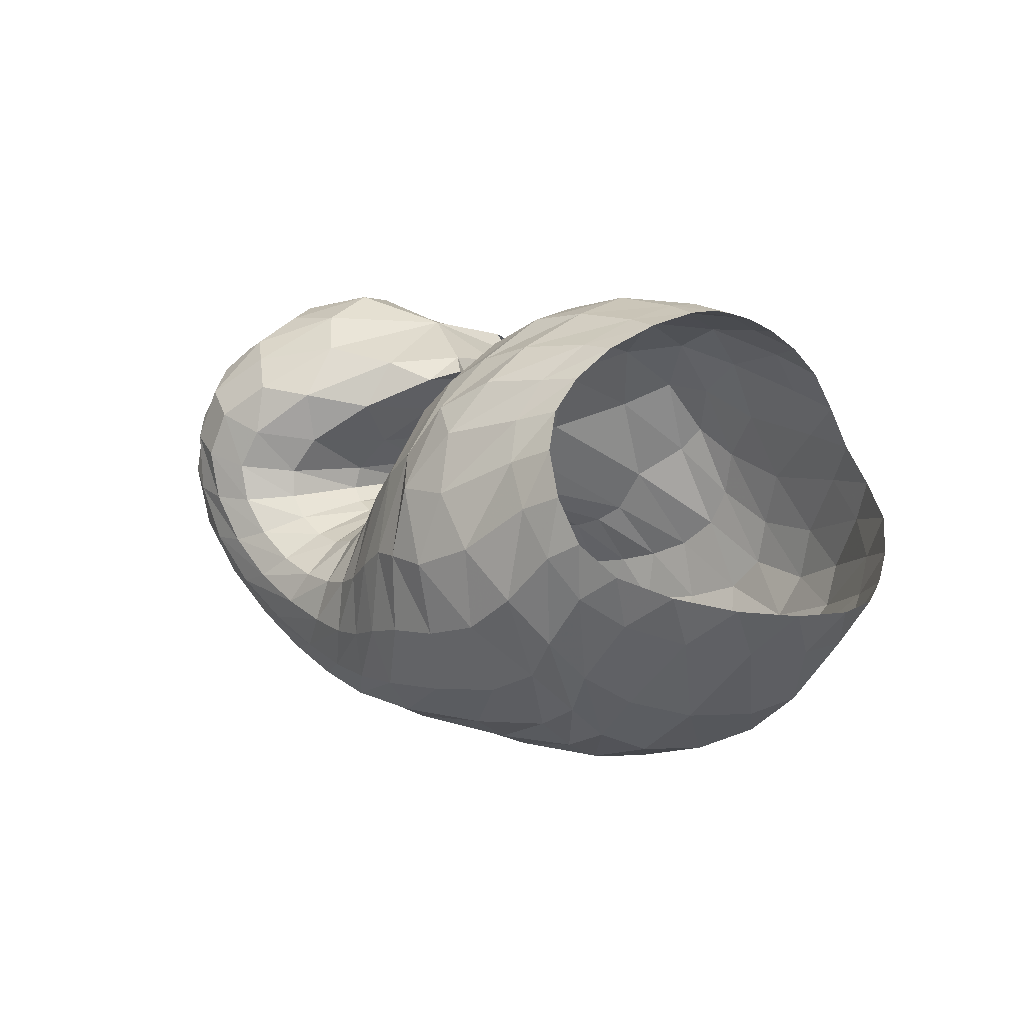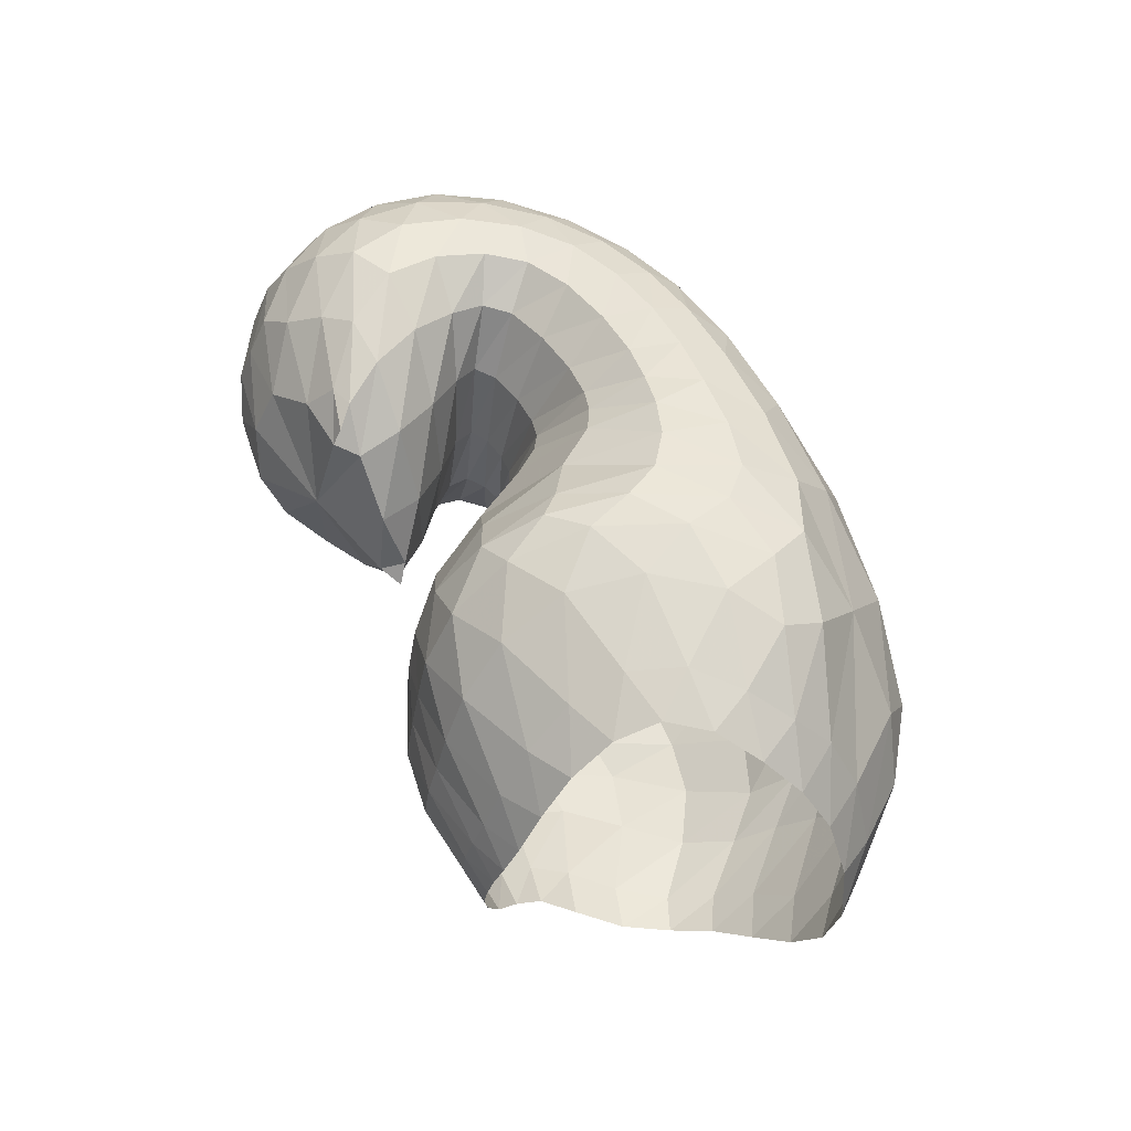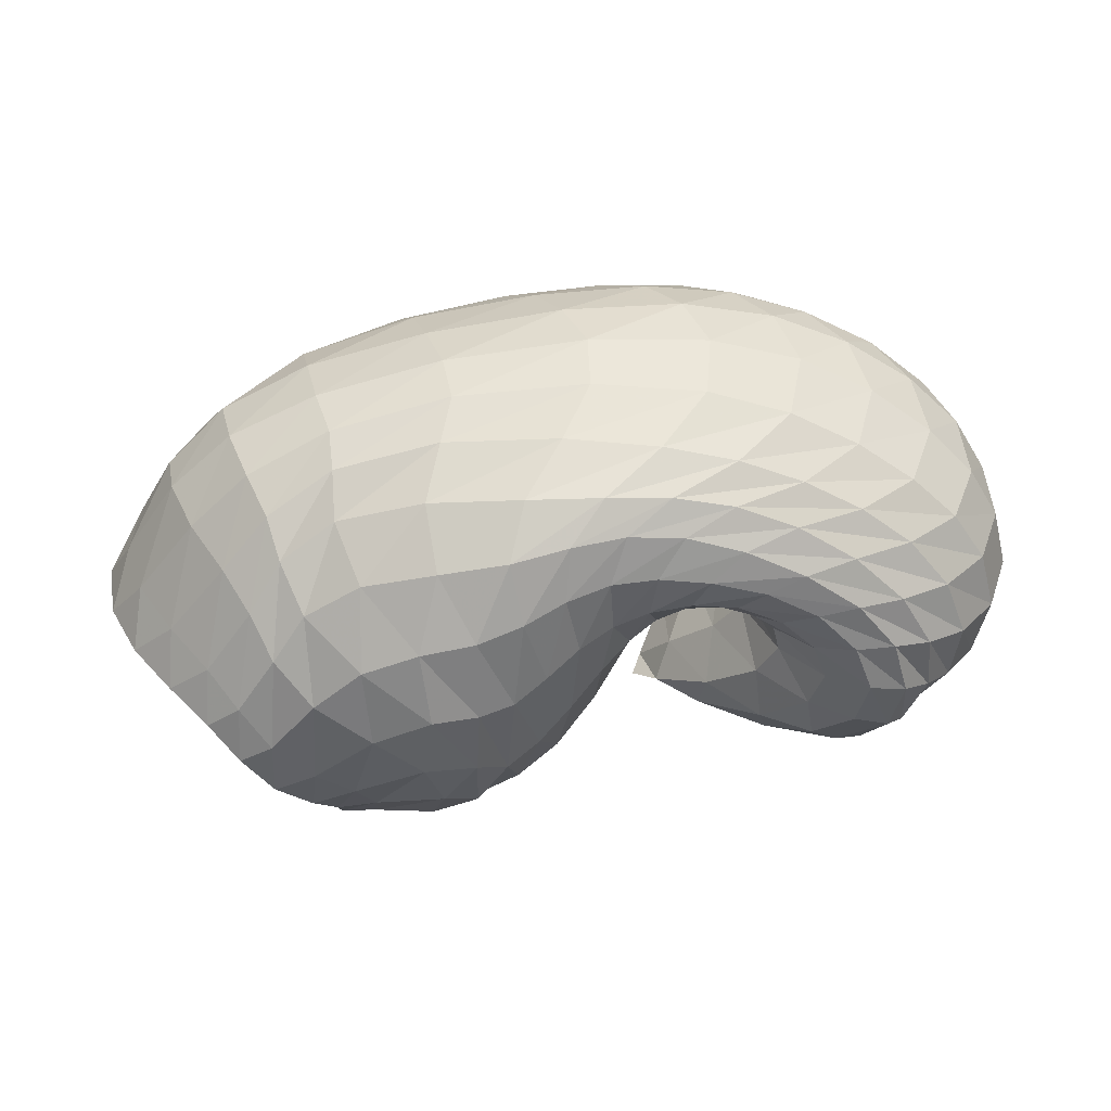
<metadata>
{"format":"obj","ext":"obj","renderer":"f3d","projection":"perspective","resolution":1024,"background":"white","views":[{"elev":14.2,"azim":-135.7,"up":"+Y"},{"elev":56.5,"azim":-121.7,"up":"+Z"},{"elev":-55.7,"azim":3.7,"up":"+Z"}]}
</metadata>
<code>
v 111.3 189.4 138.9
v 146.4 188.7 144.9
v 184.8 173.5 148.2
v 211.6 144.6 133.7
v 227.5 114.8 141.2
v 237.5 106.5 139.8
v 250.9 106.6 141.4
v 253.3 117.3 145.1
v 232.9 142.1 156
v 252.4 168.9 151.4
v 108.5 185.1 153.7
v 146.6 181.6 168.3
v 185.2 162.2 181.5
v 107.5 172.9 176.3
v 150.3 159.7 198.9
v 174.3 131 210.8
v 193.7 112.6 199
v 210 93.1 194.8
v 230.2 87.77 190
v 260.1 90.73 187.6
v 267.1 108.3 191.6
v 260.7 138.8 194
v 249.4 158.6 185.6
v 107.2 149.7 198
v 140.8 117.9 213.5
v 93.71 125.5 201.5
v 109.1 92.08 207.3
v 149.2 84.2 215.1
v 175.1 66.81 209.3
v 211.9 59.14 203.1
v 248.6 58.64 198.4
v 283.5 73.15 196.2
v 301.1 106.8 200
v 286 144.7 193.5
v 72.92 108.7 183
v 112.7 63.23 186
v 186.6 38.6 185.9
v 244.8 37.47 183.6
v 288.1 52.3 182.8
v 321.1 83.9 183
v 326.1 122.4 183.4
v 308.6 155.7 175.3
v 57.24 101.8 151.9
v 76.93 67.74 140.6
v 124.6 38.97 147.1
v 205.7 26.85 151.8
v 271.8 34.42 154
v 315.7 60.82 155.3
v 339.5 93.16 151.6
v 341 131.7 150.5
v 310.8 166.1 151.3
v 56.33 105.7 113.2
v 88.96 68.47 103.2
v 134.4 41.08 109.8
v 213.9 32.97 115.1
v 273.8 45.61 112.6
v 311 70.19 110.2
v 333.5 100.5 110.4
v 332.4 140.9 116.1
v 298.2 171.8 128.5
v 78.27 113.5 80.82
v 108.2 83 75.28
v 135.9 58.3 85.83
v 193.3 50.47 79.79
v 236.5 53.32 81
v 273.4 67.38 82.85
v 304.9 95.45 82.89
v 314.5 133.5 89.61
v 294.6 162.7 101.1
v 100.1 129.4 63.2
v 125.8 107.5 59.55
v 159.5 89.65 58.78
v 190.8 82.94 61.84
v 216.9 75.4 69.63
v 246.8 79.13 73.18
v 278.8 95.17 75.66
v 294.9 124.5 77.19
v 277.8 149.6 88.51
v 118.9 153.8 70.32
v 156.5 135.6 60.96
v 124.3 172.6 88.17
v 155.2 168.6 80.67
v 181.4 142.6 70.05
v 202.4 124.1 74.99
v 221.4 107.1 84.67
v 239.6 98.94 88.92
v 259.5 104.1 90.81
v 267.8 119.5 93.54
v 245.4 144.1 109.7
v 221.6 156.7 133.1
v 116.9 186.7 114.9
v 149 186.8 116.8
v 184.1 173.4 112.9
v 122.9 190 142.4
v 110.1 187.7 146.1
v 113.3 189.5 129.3
v 124.4 190.3 132.5
v 168.4 181.7 146.1
v 122 187.6 150.5
v 146.5 185.3 155.4
v 146.3 190.6 133.6
v 167.1 185.1 132.2
v 198.6 163.5 142.8
v 168.9 178.7 159.2
v 187.1 169.2 161.7
v 186.1 174.3 133.1
v 221.5 126.1 139.3
v 200.4 154.1 164.1
v 208.8 133.1 169.4
v 209 138.6 97.86
v 219.2 125.9 105.3
v 200.1 160.2 117.4
v 232.6 109.1 140.5
v 214.7 115.5 173.4
v 220.3 106.7 172.5
v 227 115.4 109.1
v 233.4 108.7 110.3
v 243.6 105.7 140.2
v 225.6 102.6 170.3
v 232.3 100.4 169
v 240.1 105.6 110.7
v 246.9 105.3 111.3
v 255.9 110 143
v 242.2 99.73 168.5
v 253.6 101.2 168.6
v 253.4 107.3 112.8
v 258.3 111.3 114.8
v 243.3 128.3 149.4
v 259.5 105.4 169.7
v 256.4 113.9 172.3
v 257.6 118.6 116.5
v 248.6 129.4 120.7
v 230.1 156.4 158.9
v 249.4 126.4 176.4
v 243.4 141.5 179.7
v 234.2 141.8 130
v 224.3 153.1 139.3
v 242.5 156.2 178.1
v 249.4 161.6 180.1
v 267.6 161.1 180.1
v 283.7 166.1 170.9
v 285.2 173.4 155.8
v 278.8 177 139
v 275.2 171.7 119.5
v 264 163 109.3
v 242.9 159 118.9
v 227.6 160.5 137.7
v 121.2 184 159.9
v 107.4 180.4 163.5
v 169 175.1 175
v 121.3 178.1 172.5
v 148 174.2 183.9
v 169.3 165 192.8
v 180.7 148.3 200.1
v 193.3 140.8 189.6
v 122.5 168.1 186.5
v 107.8 162.8 188.9
v 168.5 146.6 206.6
v 123.4 153.9 198.4
v 149.6 139.3 209.1
v 180.7 123.1 207.8
v 162 122.8 214.1
v 165.3 107.8 215.3
v 202.2 98.56 198
v 170.5 95.5 213.7
v 181.1 86.07 211.1
v 218.3 89.74 192
v 193.4 80.16 208
v 205.5 76.24 204.5
v 245.9 87.96 188.3
v 218.8 73.23 201.7
v 235.5 72.13 199.3
v 267 97.36 188.6
v 254.1 73.75 197.2
v 269.2 79.09 196.3
v 265.2 122.7 194.7
v 278.6 89.52 197.5
v 283.5 104.3 200.3
v 254.3 152.5 189.3
v 283.8 121.1 201.9
v 275.8 138.7 197.9
v 261.8 154.1 189.2
v 120.9 137.6 205.6
v 103.4 136.2 202.6
v 111.9 122.5 207.5
v 124.7 101 212.8
v 147.1 99.38 216.1
v 98.85 111.4 203.6
v 81.83 116.8 194.4
v 127.6 83.16 212.2
v 88 102 194.8
v 107.4 79.48 200.4
v 158.1 73.4 212.4
v 132.6 68.95 206.9
v 194.1 62.52 206
v 150.7 57.99 202.2
v 177.8 50.91 199.6
v 229.5 57.67 200.6
v 204.3 47.03 197.2
v 227 45.67 195.1
v 267.3 63.17 196.6
v 247.5 47.12 193.3
v 267.5 51.89 191.7
v 295.3 88.35 197.6
v 286.7 61.44 190.9
v 303.1 76.36 191.1
v 299 125.6 200.1
v 313.2 95.07 192.4
v 315.4 114.8 194
v 309.8 134.1 192.4
v 296.6 152.4 184.8
v 81.82 92.63 182.3
v 65.35 103 168.8
v 151.3 45.36 186.8
v 73.48 87.46 165.6
v 89.38 62.85 160.2
v 120.4 45.8 167.2
v 218.7 36.06 184.8
v 157 35.73 169
v 196.6 30.51 169.7
v 267.1 42.71 182.8
v 232.2 29.68 170
v 260 33.77 170
v 307.3 66.44 182.8
v 283.4 42.71 170.8
v 304.9 55.91 171.8
v 326.9 103.1 183.4
v 322.3 71.93 171.5
v 332.8 89.29 170.3
v 319.7 141 180.8
v 336.3 107.7 169.5
v 335 127 168.5
v 327.3 145.9 166.3
v 308.6 162.2 163.4
v 64 88.02 145.9
v 52.93 103.3 132.6
v 96.18 51.15 144.2
v 62.2 90.07 125.7
v 80.49 66.04 123
v 162.7 31.17 149.6
v 101.2 49.08 123.4
v 129.2 38.07 126.3
v 243.3 27.76 153
v 168.8 30.69 130.6
v 213.5 27.76 133.2
v 295.3 46.06 155.4
v 251 30.77 133.8
v 278.6 39.4 134.4
v 330.8 76.58 153.5
v 300.8 52.17 134.5
v 319.1 66.81 132.8
v 343 111.6 150.8
v 332.3 81.64 130.7
v 340.6 97.83 130.1
v 329.9 151.4 150.7
v 344 116.8 130.7
v 340.1 137.7 132.5
v 325.2 157.3 136.7
v 300.8 172 141.8
v 68.6 92.5 106.4
v 65.68 108.9 95.59
v 108.4 51.91 104.3
v 80.12 96.78 89.26
v 99.86 74.28 86.93
v 172 34.39 114.6
v 115 58.6 91.01
v 135.5 47.88 98.14
v 248.8 36.99 113.5
v 168.4 41.78 100.5
v 204.9 40.69 97.09
v 294.2 57.3 111.6
v 234.3 43.62 94.13
v 256.7 49.66 93.69
v 324.2 84.17 109.6
v 276.1 58.31 93.61
v 293.4 69.05 93.51
v 337.4 120.1 112
v 308.3 82.25 93.86
v 320 99 94.36
v 316.7 159.8 123.2
v 326 118.6 96.34
v 322.7 138.9 101.6
v 310.7 157.2 109.1
v 293.2 169.9 116.8
v 92.4 102.9 75.37
v 90.58 119.7 69.4
v 118.7 68.51 81.18
v 101.9 111.5 65.61
v 114.8 94.53 66.22
v 163.7 52.48 84.07
v 125.4 81.03 69.86
v 143.2 71.86 70.52
v 216.7 50.78 79.03
v 166.6 67.21 67.78
v 188.1 64.28 67.06
v 255.2 58.6 82.49
v 205.8 61.76 70
v 222.5 61.28 73.52
v 290.4 79.6 82.62
v 239.6 64.11 75.57
v 257.3 70.56 75.94
v 313.8 113.9 85.08
v 275.1 80.38 75.97
v 291.1 93.6 76.91
v 307.3 151.5 95.26
v 302.3 110.1 78.68
v 306.2 128.5 81
v 301.6 145.2 85.03
v 286.2 158 94.7
v 110.9 123.3 61.12
v 109.1 142 63.82
v 141.6 95.53 59.19
v 122.4 136.3 62.44
v 142.4 120.7 57.7
v 176.6 86.99 59.18
v 161.1 112.7 55.46
v 175.4 112.5 57.38
v 203.6 78.06 65.92
v 186.1 111 60.83
v 196.2 104 63.71
v 231.1 75.91 72.01
v 206.5 96.82 67.74
v 216.9 92.23 71.85
v 263.3 85.12 74.46
v 228 89.77 74.74
v 240.8 89.36 76.71
v 290.2 109 76.44
v 254.7 92.15 78.28
v 267.9 99.18 79.11
v 290.4 139 80.52
v 277.5 109.5 79.55
v 281.1 121.3 80.34
v 276.1 133.9 83.9
v 261.9 147.8 95.92
v 133 148.1 68.29
v 124.8 163.5 79.13
v 138 159.4 75.71
v 160.7 153.1 68.46
v 172.8 134.7 60.69
v 136.4 170.9 85.64
v 120.9 180.8 99.61
v 170.6 159 74.66
v 132.2 180.7 100.1
v 153.7 177.9 95.9
v 191.9 134.6 71.95
v 169.7 172.3 93.48
v 182.8 163.7 91.05
v 212.4 114.4 80.11
v 196.3 152 91.59
v 229.9 101.7 87.37
v 249.8 99.83 89.88
v 266.3 110.6 92.15
v 260.9 131.2 97.88
v 229.3 153.7 125.5
v 128 187.2 117.4
v 166.8 183.2 114.7
g foo
f 94 1 95
f 95 11 99
f 99 2 94
f 94 95 99
f 11 148 99
f 12 100 148
f 2 99 100
f 100 99 148
f 98 2 100
f 100 12 104
f 104 3 98
f 98 100 104
f 12 150 104
f 13 105 150
f 3 104 105
f 105 104 150
f 103 3 105
f 105 13 108
f 108 4 103
f 103 105 108
f 4 108 109
f 13 155 108
f 17 109 155
f 109 108 155
f 13 154 155
f 16 161 154
f 17 155 161
f 155 154 161
f 107 4 109
f 109 17 114
f 114 5 107
f 107 109 114
f 17 164 114
f 18 115 164
f 5 114 115
f 115 114 164
f 113 5 115
f 115 18 119
f 119 6 113
f 113 115 119
f 18 167 119
f 19 120 167
f 6 119 120
f 120 119 167
f 118 6 120
f 120 19 124
f 124 7 118
f 118 120 124
f 19 170 124
f 20 125 170
f 7 124 125
f 125 124 170
f 123 7 125
f 125 20 129
f 129 8 123
f 123 125 129
f 20 173 129
f 21 130 173
f 8 129 130
f 130 129 173
f 128 8 130
f 130 21 134
f 134 9 128
f 128 130 134
f 21 176 134
f 22 135 176
f 9 134 135
f 135 134 176
f 133 9 135
f 135 22 138
f 138 10 133
f 133 135 138
f 22 179 138
f 23 139 179
f 10 138 139
f 139 138 179
f 148 11 149
f 149 14 151
f 151 12 148
f 148 149 151
f 14 156 151
f 15 152 156
f 12 151 152
f 152 151 156
f 150 12 152
f 152 15 153
f 153 13 150
f 150 152 153
f 15 158 153
f 16 154 158
f 13 153 154
f 154 153 158
f 156 14 157
f 157 24 159
f 159 15 156
f 156 157 159
f 24 183 159
f 25 160 183
f 15 159 160
f 160 159 183
f 158 15 160
f 160 25 162
f 162 16 158
f 158 160 162
f 16 162 163
f 25 187 162
f 28 163 187
f 163 162 187
f 25 186 187
f 27 190 186
f 28 187 190
f 187 186 190
f 161 16 163
f 163 28 165
f 165 17 161
f 161 163 165
f 28 193 165
f 29 166 193
f 17 165 166
f 166 165 193
f 164 17 166
f 166 29 168
f 168 18 164
f 164 166 168
f 29 195 168
f 30 169 195
f 18 168 169
f 169 168 195
f 167 18 169
f 169 30 171
f 171 19 167
f 167 169 171
f 30 198 171
f 31 172 198
f 19 171 172
f 172 171 198
f 170 19 172
f 172 31 174
f 174 20 170
f 170 172 174
f 31 201 174
f 32 175 201
f 20 174 175
f 175 174 201
f 173 20 175
f 175 32 177
f 177 21 173
f 173 175 177
f 32 204 177
f 33 178 204
f 21 177 178
f 178 177 204
f 176 21 178
f 178 33 180
f 180 22 176
f 176 178 180
f 33 207 180
f 34 181 207
f 22 180 181
f 181 180 207
f 179 22 181
f 181 34 182
f 182 23 179
f 179 181 182
f 34 140 182
f 10 139 140
f 23 182 139
f 140 139 182
f 183 24 184
f 184 26 185
f 185 25 183
f 183 184 185
f 26 188 185
f 27 186 188
f 25 185 186
f 186 185 188
f 188 26 189
f 189 35 191
f 191 27 188
f 188 189 191
f 35 212 191
f 36 192 212
f 27 191 192
f 192 191 212
f 190 27 192
f 192 36 194
f 194 28 190
f 190 192 194
f 193 28 194
f 194 36 196
f 196 29 193
f 193 194 196
f 36 214 196
f 37 197 214
f 29 196 197
f 197 196 214
f 195 29 197
f 197 37 199
f 199 30 195
f 195 197 199
f 37 218 199
f 38 200 218
f 30 199 200
f 200 199 218
f 198 30 200
f 200 38 202
f 202 31 198
f 198 200 202
f 38 221 202
f 39 203 221
f 31 202 203
f 203 202 221
f 201 31 203
f 203 39 205
f 205 32 201
f 201 203 205
f 39 224 205
f 40 206 224
f 32 205 206
f 206 205 224
f 204 32 206
f 206 40 208
f 208 33 204
f 204 206 208
f 40 227 208
f 41 209 227
f 33 208 209
f 209 208 227
f 207 33 209
f 209 41 210
f 210 34 207
f 207 209 210
f 41 230 210
f 42 211 230
f 34 210 211
f 211 210 230
f 34 211 140
f 42 141 211
f 10 140 141
f 141 140 211
f 42 234 141
f 51 142 234
f 10 141 142
f 142 141 234
f 212 35 213
f 213 43 215
f 215 36 212
f 212 213 215
f 43 235 215
f 44 216 235
f 36 215 216
f 216 215 235
f 44 237 216
f 45 217 237
f 36 216 217
f 217 216 237
f 214 36 217
f 217 45 219
f 219 37 214
f 214 217 219
f 45 240 219
f 46 220 240
f 37 219 220
f 220 219 240
f 218 37 220
f 220 46 222
f 222 38 218
f 218 220 222
f 46 243 222
f 47 223 243
f 38 222 223
f 223 222 243
f 221 38 223
f 223 47 225
f 225 39 221
f 221 223 225
f 47 246 225
f 48 226 246
f 39 225 226
f 226 225 246
f 224 39 226
f 226 48 228
f 228 40 224
f 224 226 228
f 48 249 228
f 49 229 249
f 40 228 229
f 229 228 249
f 227 40 229
f 229 49 231
f 231 41 227
f 227 229 231
f 49 252 231
f 50 232 252
f 41 231 232
f 232 231 252
f 230 41 232
f 232 50 233
f 233 42 230
f 230 232 233
f 50 255 233
f 51 234 255
f 42 233 234
f 234 233 255
f 235 43 236
f 236 52 238
f 238 44 235
f 235 236 238
f 52 260 238
f 53 239 260
f 44 238 239
f 239 238 260
f 237 44 239
f 239 53 241
f 241 45 237
f 237 239 241
f 53 262 241
f 54 242 262
f 45 241 242
f 242 241 262
f 240 45 242
f 242 54 244
f 244 46 240
f 240 242 244
f 54 265 244
f 55 245 265
f 46 244 245
f 245 244 265
f 243 46 245
f 245 55 247
f 247 47 243
f 243 245 247
f 55 268 247
f 56 248 268
f 47 247 248
f 248 247 268
f 246 47 248
f 248 56 250
f 250 48 246
f 246 248 250
f 56 271 250
f 57 251 271
f 48 250 251
f 251 250 271
f 249 48 251
f 251 57 253
f 253 49 249
f 249 251 253
f 57 274 253
f 58 254 274
f 49 253 254
f 254 253 274
f 252 49 254
f 254 58 256
f 256 50 252
f 252 254 256
f 58 277 256
f 59 257 277
f 50 256 257
f 257 256 277
f 255 50 257
f 257 59 258
f 258 51 255
f 255 257 258
f 59 280 258
f 60 259 280
f 51 258 259
f 259 258 280
f 51 259 142
f 60 143 259
f 10 142 143
f 143 142 259
f 260 52 261
f 261 61 263
f 263 53 260
f 260 261 263
f 61 285 263
f 62 264 285
f 53 263 264
f 264 263 285
f 262 53 264
f 264 62 266
f 266 54 262
f 262 264 266
f 62 287 266
f 63 267 287
f 54 266 267
f 267 266 287
f 265 54 267
f 267 63 269
f 269 55 265
f 265 267 269
f 63 290 269
f 64 270 290
f 55 269 270
f 270 269 290
f 268 55 270
f 270 64 272
f 272 56 268
f 268 270 272
f 64 293 272
f 65 273 293
f 56 272 273
f 273 272 293
f 271 56 273
f 273 65 275
f 275 57 271
f 271 273 275
f 65 296 275
f 66 276 296
f 57 275 276
f 276 275 296
f 274 57 276
f 276 66 278
f 278 58 274
f 274 276 278
f 66 299 278
f 67 279 299
f 58 278 279
f 279 278 299
f 277 58 279
f 279 67 281
f 281 59 277
f 277 279 281
f 67 302 281
f 68 282 302
f 59 281 282
f 282 281 302
f 280 59 282
f 282 68 283
f 283 60 280
f 280 282 283
f 68 305 283
f 69 284 305
f 60 283 284
f 284 283 305
f 60 284 143
f 69 144 284
f 10 143 144
f 144 143 284
f 69 309 144
f 78 145 309
f 10 144 145
f 145 144 309
f 285 61 286
f 286 70 288
f 288 62 285
f 285 286 288
f 70 310 288
f 71 289 310
f 62 288 289
f 289 288 310
f 287 62 289
f 289 71 291
f 291 63 287
f 287 289 291
f 71 312 291
f 72 292 312
f 63 291 292
f 292 291 312
f 290 63 292
f 292 72 294
f 294 64 290
f 290 292 294
f 72 315 294
f 73 295 315
f 64 294 295
f 295 294 315
f 293 64 295
f 295 73 297
f 297 65 293
f 293 295 297
f 73 318 297
f 74 298 318
f 65 297 298
f 298 297 318
f 296 65 298
f 298 74 300
f 300 66 296
f 296 298 300
f 74 321 300
f 75 301 321
f 66 300 301
f 301 300 321
f 299 66 301
f 301 75 303
f 303 67 299
f 299 301 303
f 75 324 303
f 76 304 324
f 67 303 304
f 304 303 324
f 302 67 304
f 304 76 306
f 306 68 302
f 302 304 306
f 76 327 306
f 77 307 327
f 68 306 307
f 307 306 327
f 305 68 307
f 307 77 308
f 308 69 305
f 305 307 308
f 77 330 308
f 78 309 330
f 69 308 309
f 309 308 330
f 310 70 311
f 311 79 313
f 313 71 310
f 310 311 313
f 79 335 313
f 80 314 335
f 71 313 314
f 314 313 335
f 312 71 314
f 314 80 316
f 316 72 312
f 312 314 316
f 72 316 317
f 80 339 316
f 83 317 339
f 317 316 339
f 80 338 339
f 82 342 338
f 83 339 342
f 339 338 342
f 315 72 317
f 317 83 319
f 319 73 315
f 315 317 319
f 83 345 319
f 84 320 345
f 73 319 320
f 320 319 345
f 318 73 320
f 320 84 322
f 322 74 318
f 318 320 322
f 84 348 322
f 85 323 348
f 74 322 323
f 323 322 348
f 321 74 323
f 323 85 325
f 325 75 321
f 321 323 325
f 85 350 325
f 86 326 350
f 75 325 326
f 326 325 350
f 324 75 326
f 326 86 328
f 328 76 324
f 324 326 328
f 86 351 328
f 87 329 351
f 76 328 329
f 329 328 351
f 327 76 329
f 329 87 331
f 331 77 327
f 327 329 331
f 87 352 331
f 88 332 352
f 77 331 332
f 332 331 352
f 330 77 332
f 332 88 333
f 333 78 330
f 330 332 333
f 88 353 333
f 89 334 353
f 78 333 334
f 334 333 353
f 78 334 145
f 89 146 334
f 10 145 146
f 146 145 334
f 89 354 146
f 90 147 354
f 10 146 147
f 147 146 354
f 335 79 336
f 336 81 337
f 337 80 335
f 335 336 337
f 81 340 337
f 82 338 340
f 80 337 338
f 338 337 340
f 340 81 341
f 341 91 343
f 343 82 340
f 340 341 343
f 91 355 343
f 92 344 355
f 82 343 344
f 344 343 355
f 342 82 344
f 344 92 346
f 346 83 342
f 342 344 346
f 92 356 346
f 93 347 356
f 83 346 347
f 347 346 356
f 345 83 347
f 347 93 349
f 349 84 345
f 345 347 349
f 84 349 110
f 93 112 349
f 4 110 112
f 112 110 349
f 93 106 112
f 3 103 106
f 4 112 103
f 106 103 112
f 348 84 110
f 110 4 111
f 111 85 348
f 110 111 348
f 4 107 111
f 5 116 107
f 85 111 116
f 111 107 116
f 350 85 116
f 116 5 117
f 117 86 350
f 116 117 350
f 5 113 117
f 6 121 113
f 86 117 121
f 117 113 121
f 351 86 121
f 121 6 122
f 122 87 351
f 121 122 351
f 6 118 122
f 7 126 118
f 87 122 126
f 122 118 126
f 352 87 126
f 126 7 127
f 127 88 352
f 126 127 352
f 7 123 127
f 8 131 123
f 88 127 131
f 127 123 131
f 353 88 131
f 131 8 132
f 132 89 353
f 131 132 353
f 8 128 132
f 9 136 128
f 89 132 136
f 132 128 136
f 354 89 136
f 136 9 137
f 137 90 354
f 136 137 354
f 9 133 137
f 10 147 133
f 90 137 147
f 137 133 147
f 355 91 96
f 96 1 97
f 97 92 355
f 96 97 355
f 1 94 97
f 2 101 94
f 92 97 101
f 97 94 101
f 356 92 101
f 101 2 102
f 102 93 356
f 101 102 356
f 2 98 102
f 3 106 98
f 93 102 106
f 102 98 106
g

</code>
